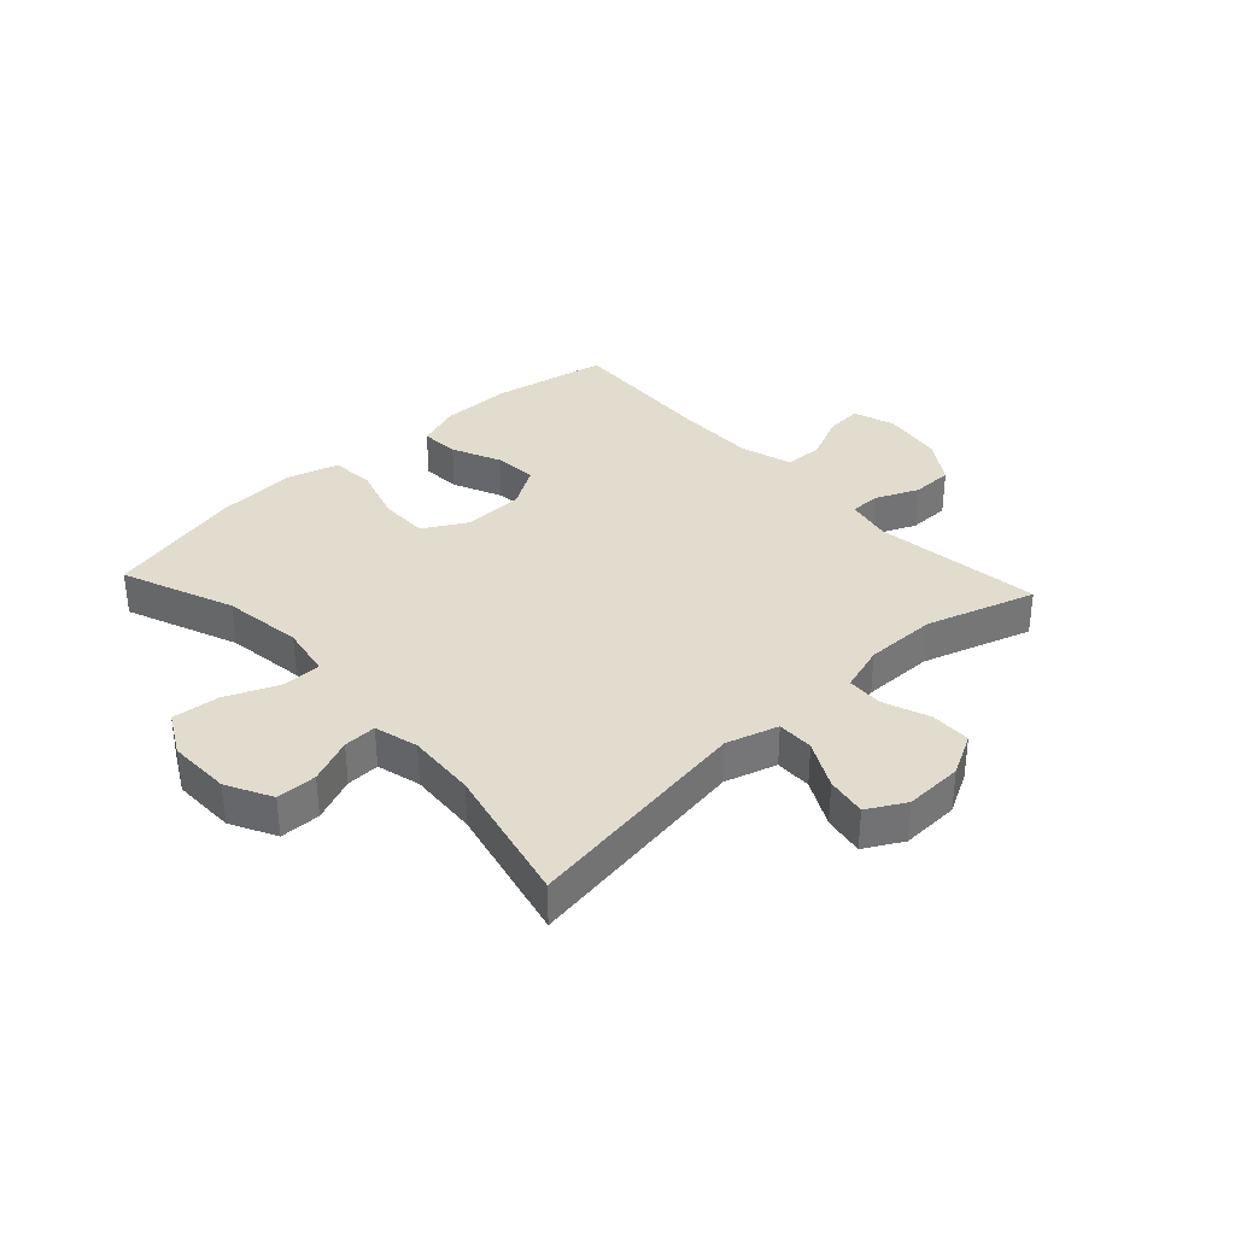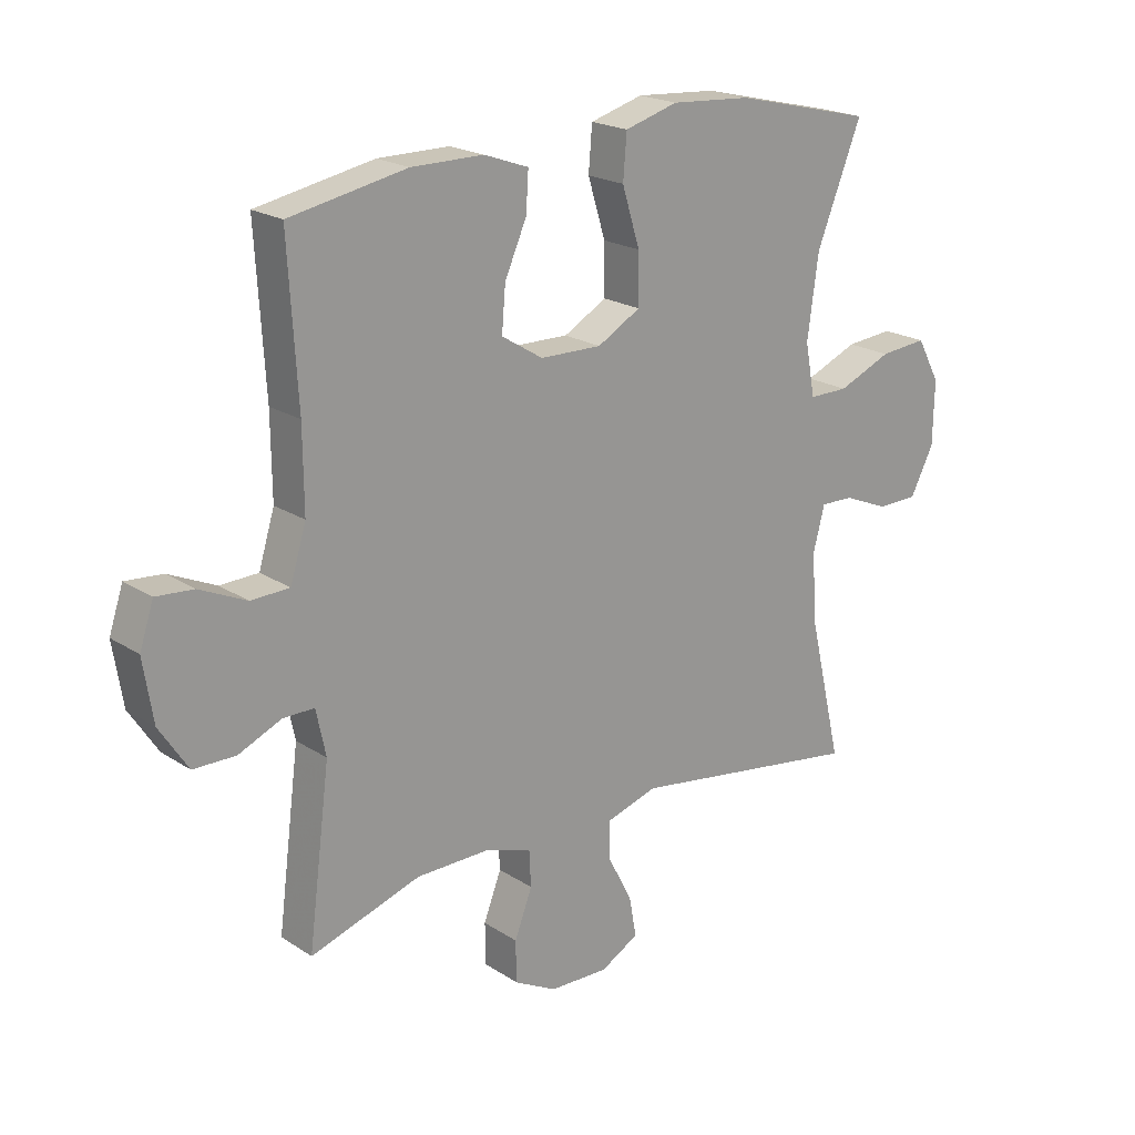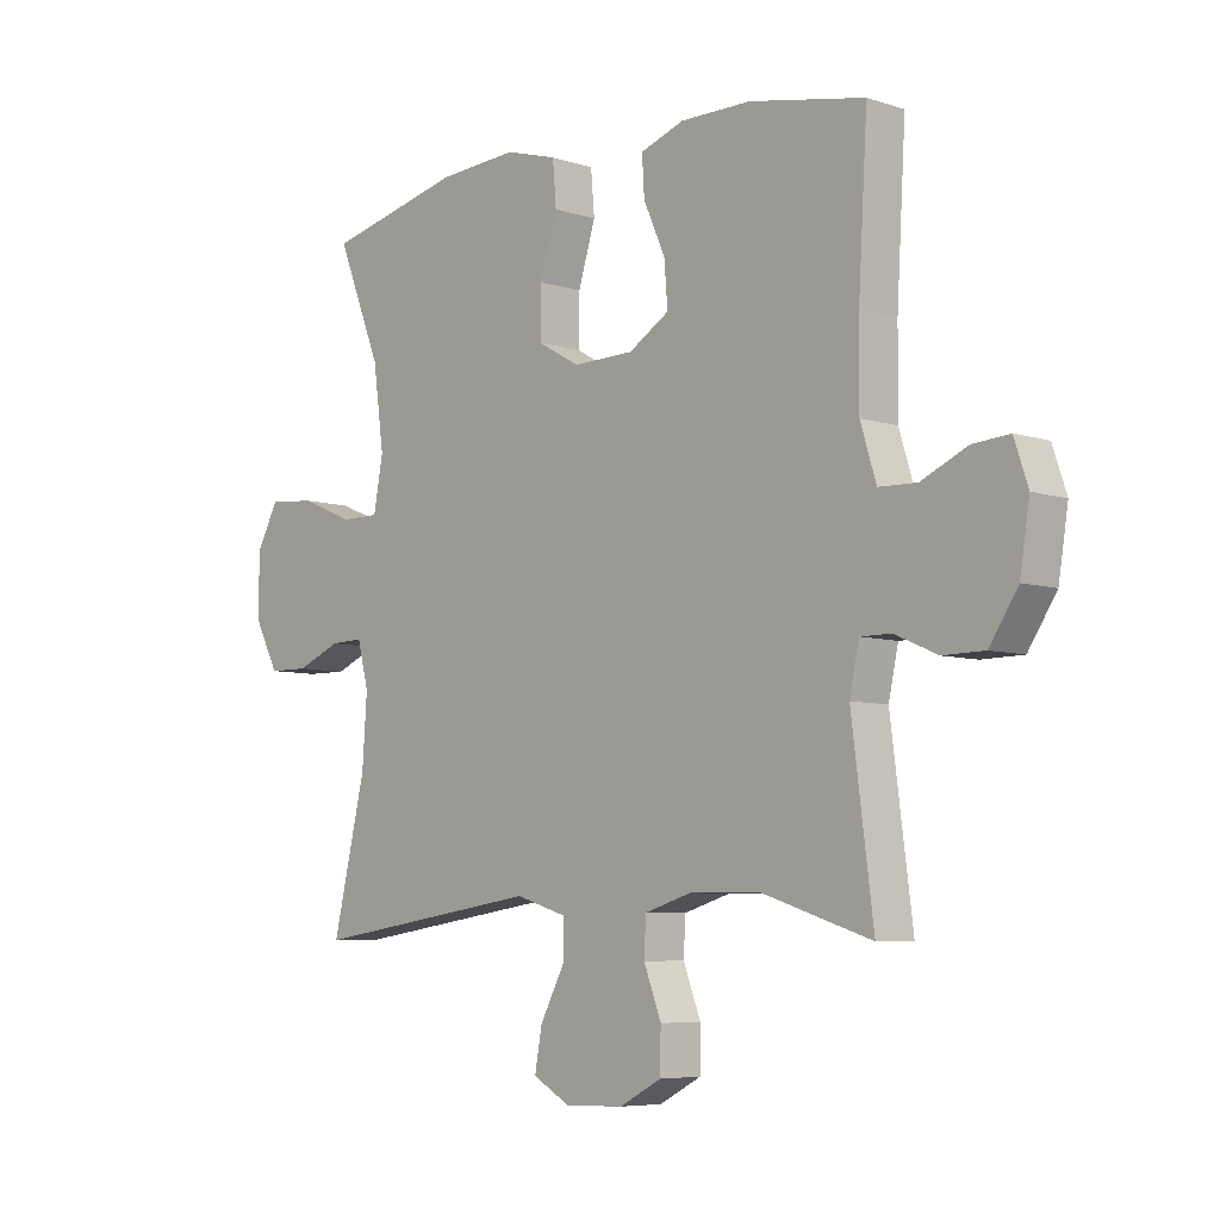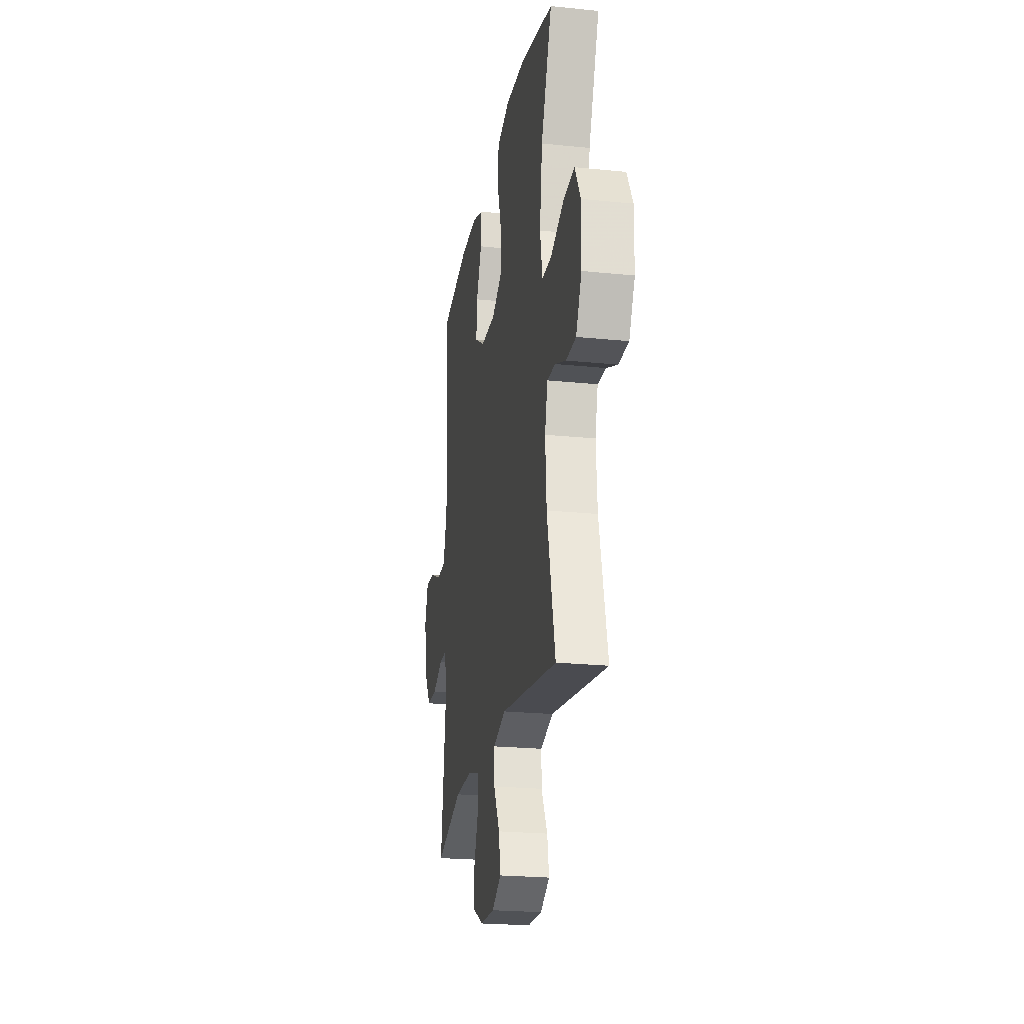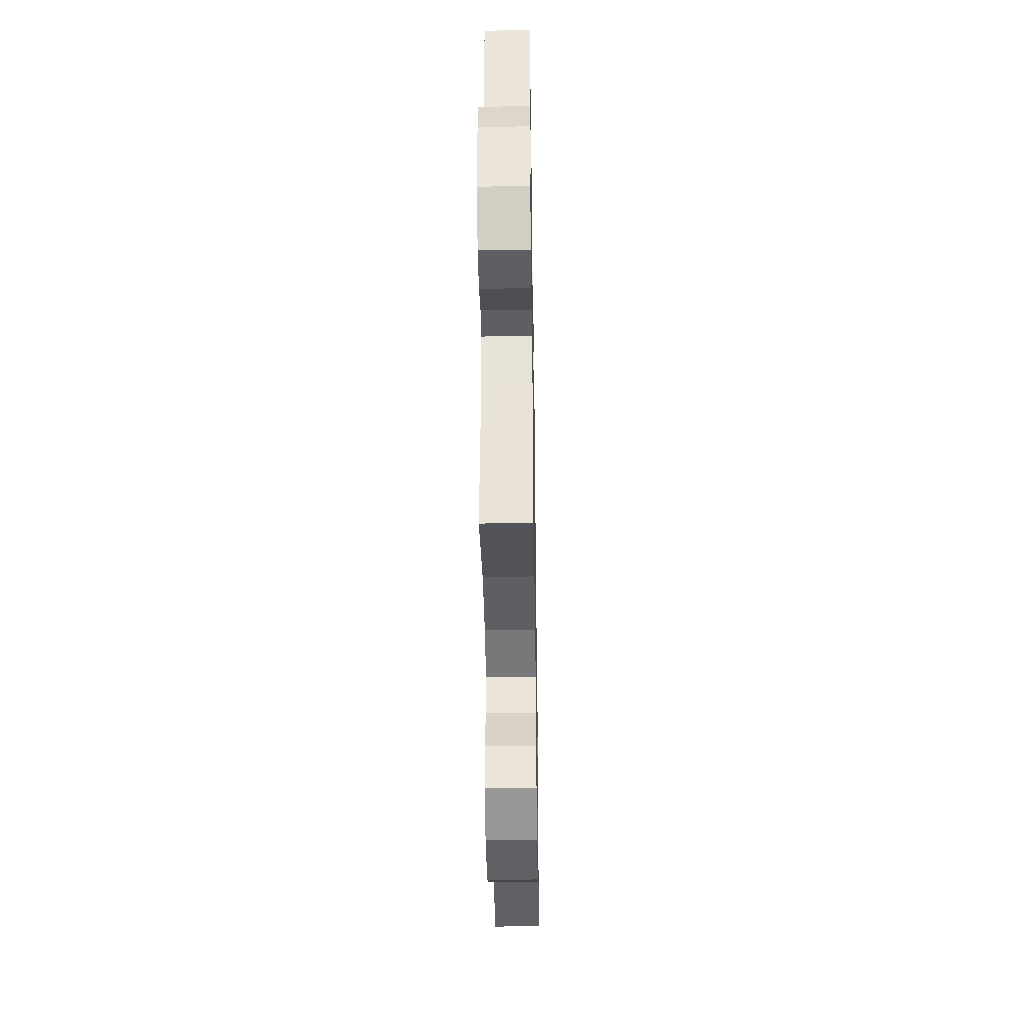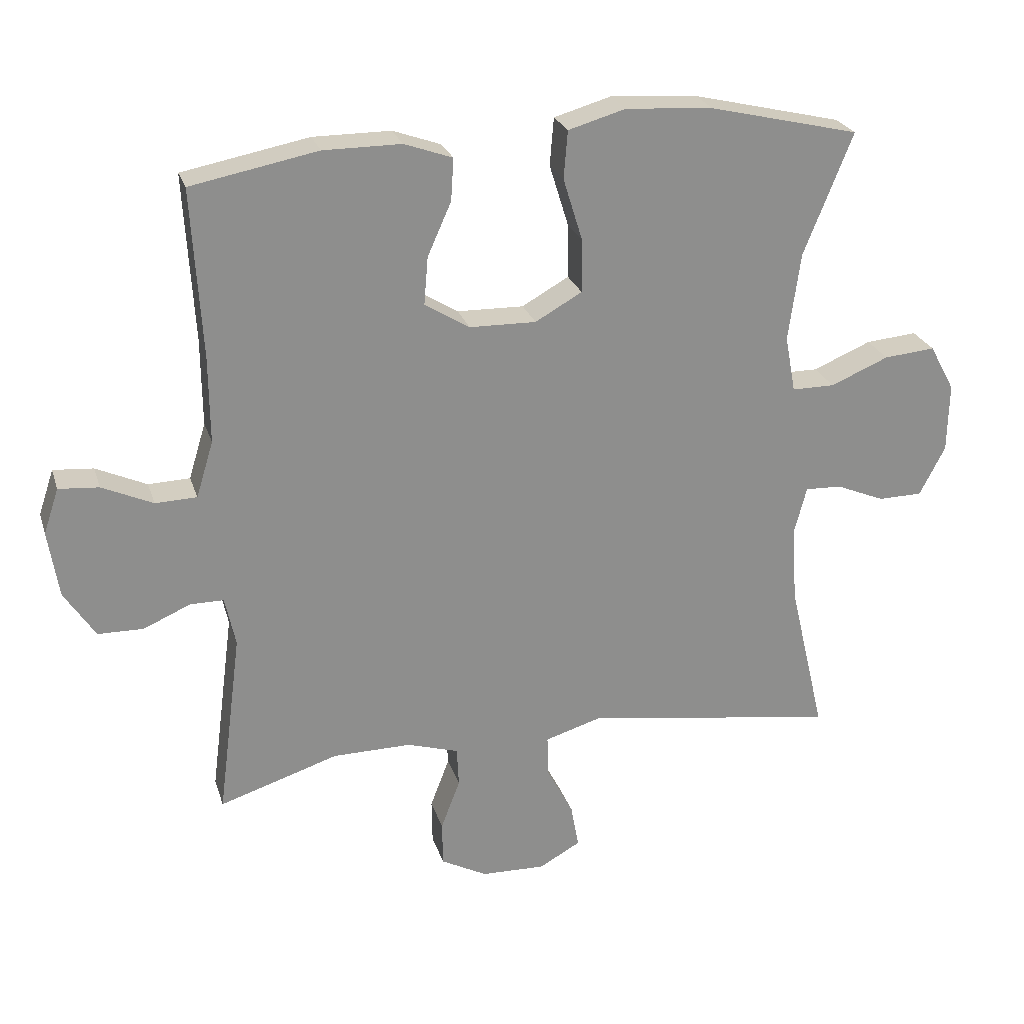
<metadata>
{"format":"obj","ext":"obj","renderer":"f3d","projection":"perspective","resolution":1024,"background":"white","views":[{"elev":34.7,"azim":137.2,"up":"+Y"},{"elev":20.5,"azim":-40.6,"up":"+Z"},{"elev":-6.5,"azim":-133.7,"up":"+Z"},{"elev":-22.8,"azim":80.0,"up":"+Z"},{"elev":-40.4,"azim":-89.1,"up":"+Z"},{"elev":25.0,"azim":-15.8,"up":"+Z"}]}
</metadata>
<code>
v -0.5 0.07 -0.5
v -0.464 0.07 -0.22
v -0.48 0.07 -0.145
v -0.531 0.07 -0.145
v -0.602 0.07 -0.176
v -0.671 0.07 -0.175
v -0.718 0.07 -0.103
v -0.734 0.07 -0.002
v -0.711 0.07 0.067
v -0.65 0.07 0.062
v -0.573 0.07 0.027
v -0.51 0.07 0.029
v -0.484 0.07 0.114
v -0.485 0.07 0.246
v -0.5 0.07 0.5
v -0.308 0.07 0.537
v -0.19 0.07 0.537
v -0.117 0.07 0.511
v -0.121 0.07 0.447
v -0.157 0.07 0.366
v -0.163 0.07 0.294
v -0.095 0.07 0.252
v 0.006 0.07 0.25
v 0.077 0.07 0.29
v 0.076 0.07 0.372
v 0.047 0.07 0.466
v 0.053 0.07 0.538
v 0.14 0.07 0.563
v 0.272 0.07 0.554
v 0.5 0.07 0.5
v 0.426 0.07 0.315
v 0.408 0.07 0.182
v 0.424 0.07 0.096
v 0.489 0.07 0.096
v 0.577 0.07 0.133
v 0.655 0.07 0.14
v 0.693 0.07 0.07
v 0.691 0.07 -0.035
v 0.652 0.07 -0.11
v 0.585 0.07 -0.111
v 0.511 0.07 -0.08
v 0.456 0.07 -0.078
v 0.437 0.07 -0.151
v 0.445 0.07 -0.266
v 0.5 0.07 -0.5
v 0.115 0.07 -0.442
v 0.029 0.07 -0.468
v 0.03 0.07 -0.529
v 0.071 0.07 -0.607
v 0.083 0.07 -0.674
v 0.02 0.07 -0.709
v -0.077 0.07 -0.706
v -0.147 0.07 -0.669
v -0.148 0.07 -0.601
v -0.119 0.07 -0.525
v -0.122 0.07 -0.465
v -0.2 0.07 -0.441
v -0.319 0.07 -0.442
v -0.5 0 -0.5
v -0.464 0 -0.22
v -0.48 0 -0.145
v -0.531 0 -0.145
v -0.602 0 -0.176
v -0.671 0 -0.175
v -0.718 0 -0.103
v -0.734 0 -0.002
v -0.711 0 0.067
v -0.65 0 0.062
v -0.573 0 0.027
v -0.51 0 0.029
v -0.484 0 0.114
v -0.485 0 0.246
v -0.5 0 0.5
v -0.308 0 0.537
v -0.19 0 0.537
v -0.117 0 0.511
v -0.121 0 0.447
v -0.157 0 0.366
v -0.163 0 0.294
v -0.095 0 0.252
v 0.006 0 0.25
v 0.077 0 0.29
v 0.076 0 0.372
v 0.047 0 0.466
v 0.053 0 0.538
v 0.14 0 0.563
v 0.272 0 0.554
v 0.5 0 0.5
v 0.426 0 0.315
v 0.408 0 0.182
v 0.424 0 0.096
v 0.489 0 0.096
v 0.577 0 0.133
v 0.655 0 0.14
v 0.693 0 0.07
v 0.691 0 -0.035
v 0.652 0 -0.11
v 0.585 0 -0.111
v 0.511 0 -0.08
v 0.456 0 -0.078
v 0.437 0 -0.151
v 0.445 0 -0.266
v 0.5 0 -0.5
v 0.115 0 -0.442
v 0.029 0 -0.468
v 0.03 0 -0.529
v 0.071 0 -0.607
v 0.083 0 -0.674
v 0.02 0 -0.709
v -0.077 0 -0.706
v -0.147 0 -0.669
v -0.148 0 -0.601
v -0.119 0 -0.525
v -0.122 0 -0.465
v -0.2 0 -0.441
v -0.319 0 -0.442
f 53 54 55
f 52 53 55
f 51 52 55
f 50 51 55
f 49 50 55
f 48 49 55
f 47 48 55 56
f 46 47 56 57
f 44 45 46
f 43 44 46 57
f 39 40 41
f 38 39 41
f 37 38 41
f 36 37 41
f 35 36 41
f 34 35 41
f 33 34 41 42
f 43 57 58
f 42 43 58
f 33 42 58
f 32 33 58
f 29 30 31
f 28 29 31
f 27 28 31
f 26 27 31
f 25 26 31
f 18 19 20
f 17 18 20
f 16 17 20
f 15 16 20
f 14 15 20
f 13 14 20 21
f 12 13 21 22
f 9 10 11
f 8 9 11
f 7 8 11
f 6 7 11
f 5 6 11
f 4 5 11
f 3 4 11 12
f 12 22 23
f 3 12 23
f 2 3 23
f 2 23 24
f 1 2 24
f 58 1 24
f 32 58 24
f 24 25 31 32
f 113 112 111
f 113 111 110
f 113 110 109
f 113 109 108
f 113 108 107
f 113 107 106
f 114 113 106 105
f 115 114 105 104
f 104 103 102
f 115 104 102 101
f 99 98 97
f 99 97 96
f 99 96 95
f 99 95 94
f 99 94 93
f 99 93 92
f 100 99 92 91
f 116 115 101
f 116 101 100
f 116 100 91
f 116 91 90
f 89 88 87
f 89 87 86
f 89 86 85
f 89 85 84
f 89 84 83
f 78 77 76
f 78 76 75
f 78 75 74
f 78 74 73
f 78 73 72
f 79 78 72 71
f 80 79 71 70
f 69 68 67
f 69 67 66
f 69 66 65
f 69 65 64
f 69 64 63
f 69 63 62
f 70 69 62 61
f 81 80 70
f 81 70 61
f 81 61 60
f 82 81 60
f 82 60 59
f 82 59 116
f 82 116 90
f 90 89 83 82
f 1 59 60 2
f 2 60 61 3
f 3 61 62 4
f 4 62 63 5
f 5 63 64 6
f 6 64 65 7
f 7 65 66 8
f 8 66 67 9
f 9 67 68 10
f 10 68 69 11
f 11 69 70 12
f 12 70 71 13
f 13 71 72 14
f 14 72 73 15
f 15 73 74 16
f 16 74 75 17
f 17 75 76 18
f 18 76 77 19
f 19 77 78 20
f 20 78 79 21
f 21 79 80 22
f 22 80 81 23
f 23 81 82 24
f 24 82 83 25
f 25 83 84 26
f 26 84 85 27
f 27 85 86 28
f 28 86 87 29
f 29 87 88 30
f 30 88 89 31
f 31 89 90 32
f 32 90 91 33
f 33 91 92 34
f 34 92 93 35
f 35 93 94 36
f 36 94 95 37
f 37 95 96 38
f 38 96 97 39
f 39 97 98 40
f 40 98 99 41
f 41 99 100 42
f 42 100 101 43
f 43 101 102 44
f 44 102 103 45
f 45 103 104 46
f 46 104 105 47
f 47 105 106 48
f 48 106 107 49
f 49 107 108 50
f 50 108 109 51
f 51 109 110 52
f 52 110 111 53
f 53 111 112 54
f 54 112 113 55
f 55 113 114 56
f 56 114 115 57
f 57 115 116 58
f 58 116 59 1

</code>
